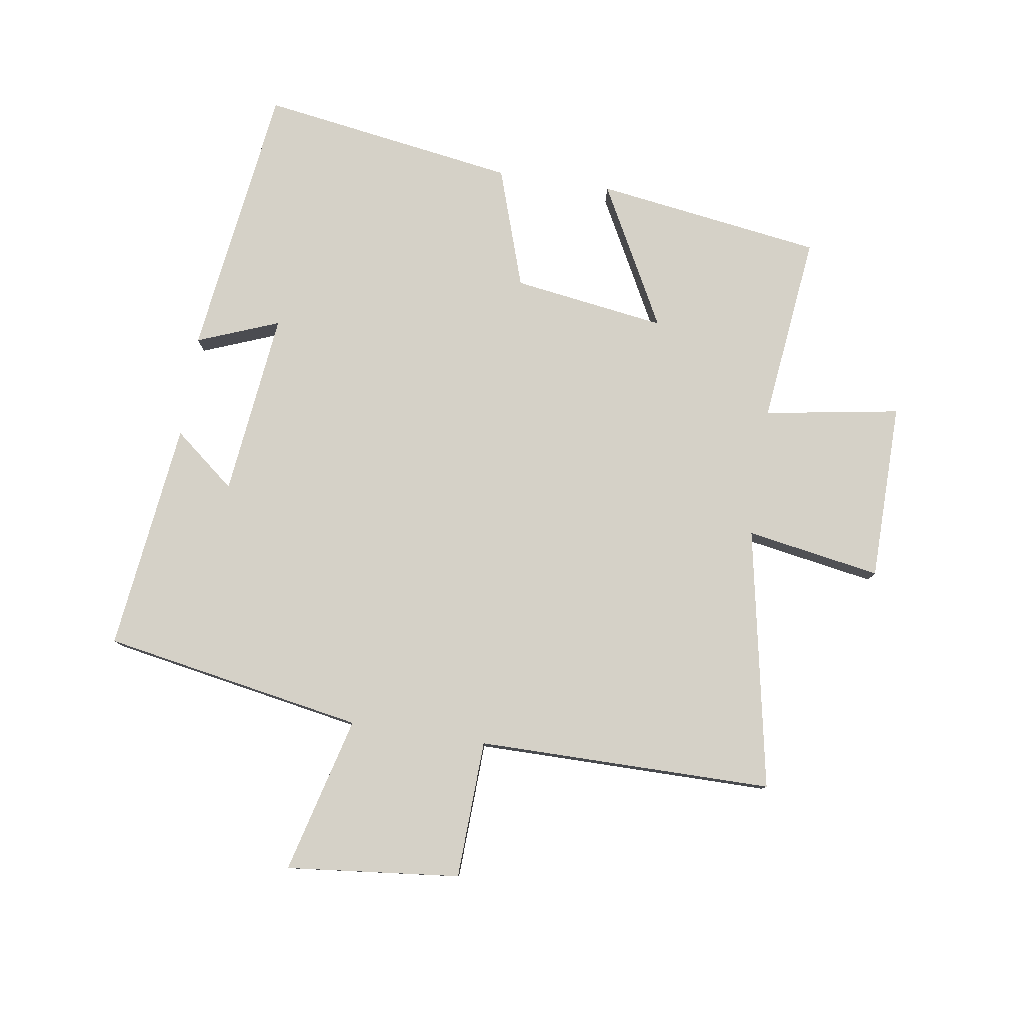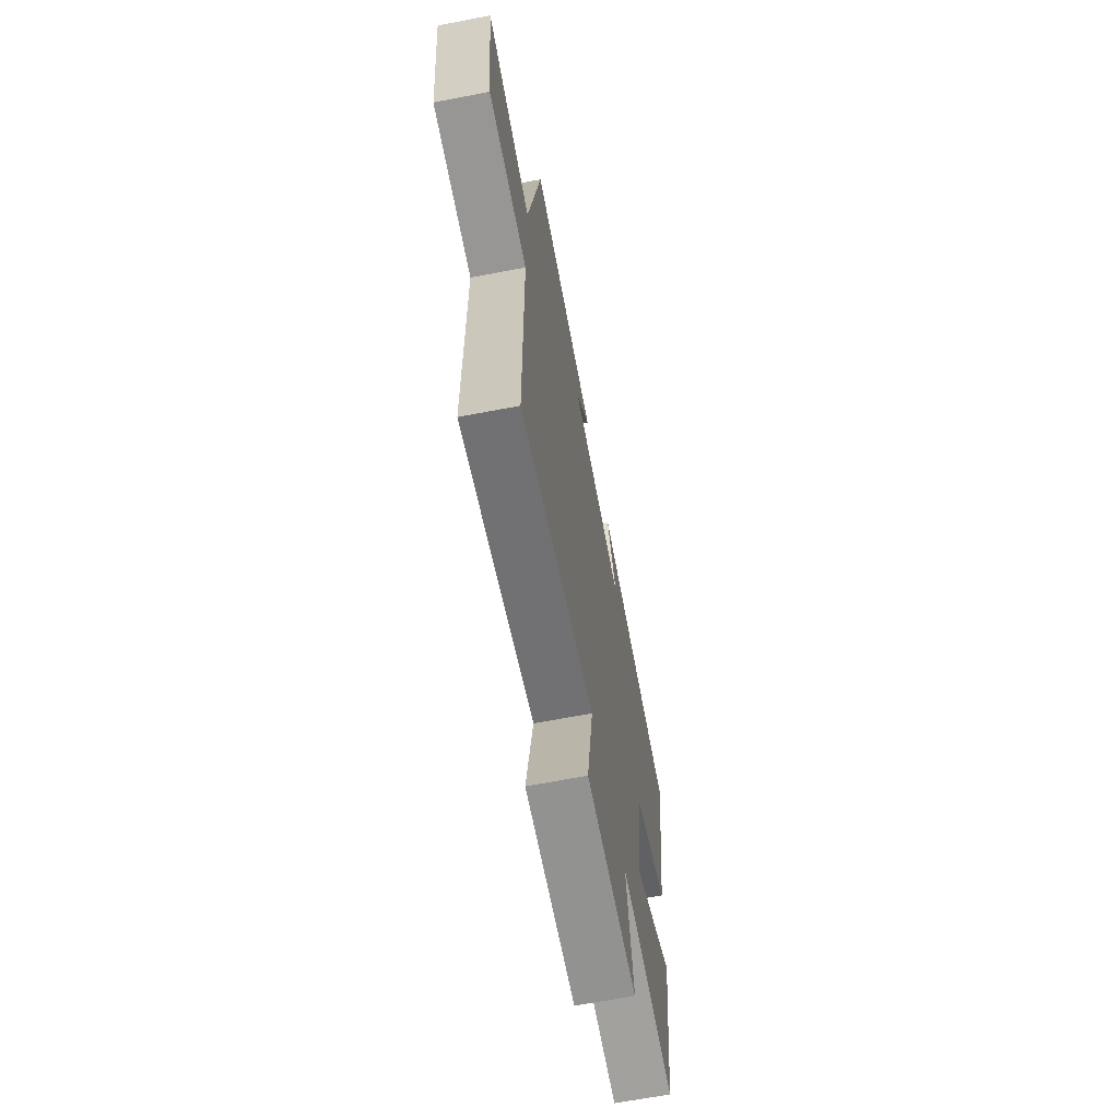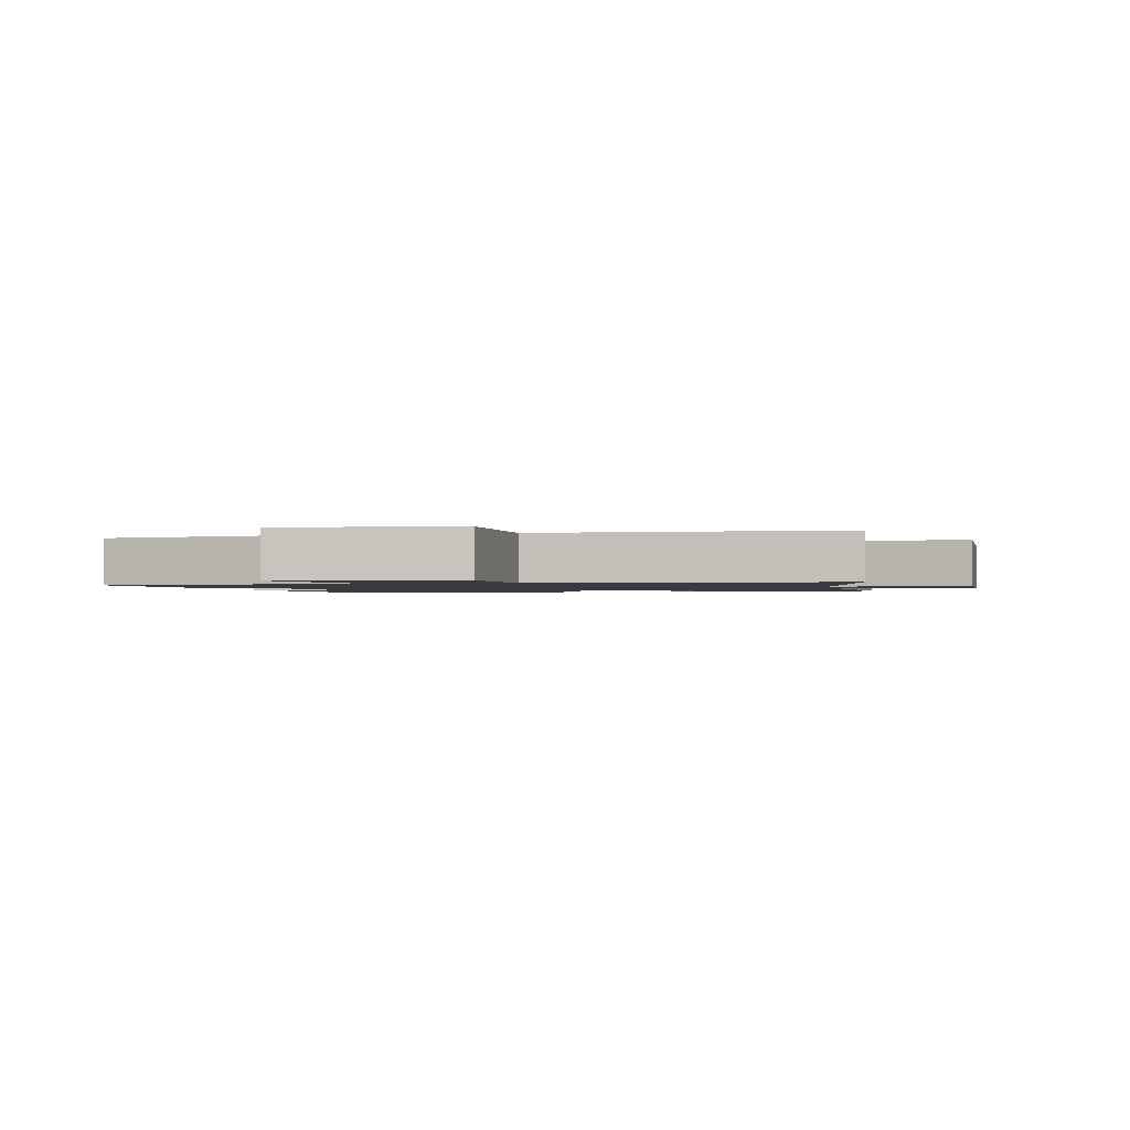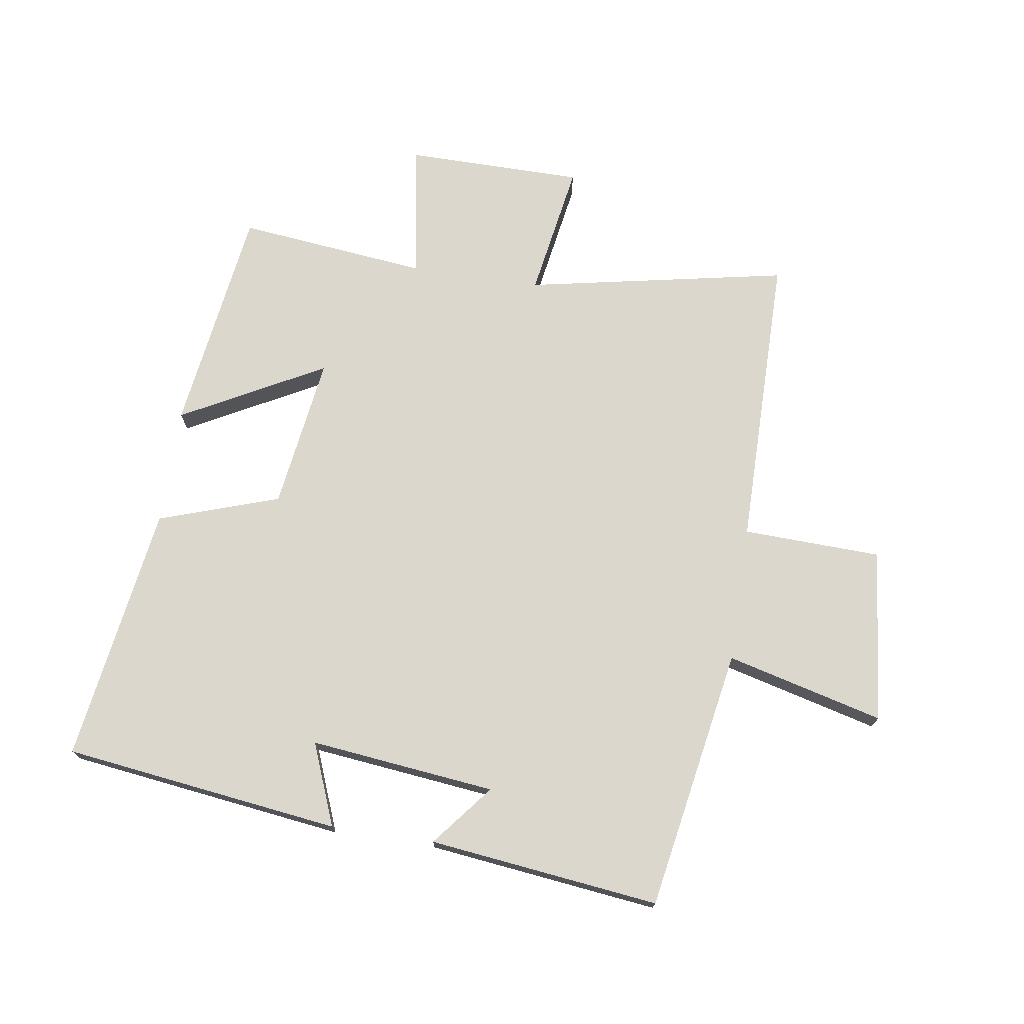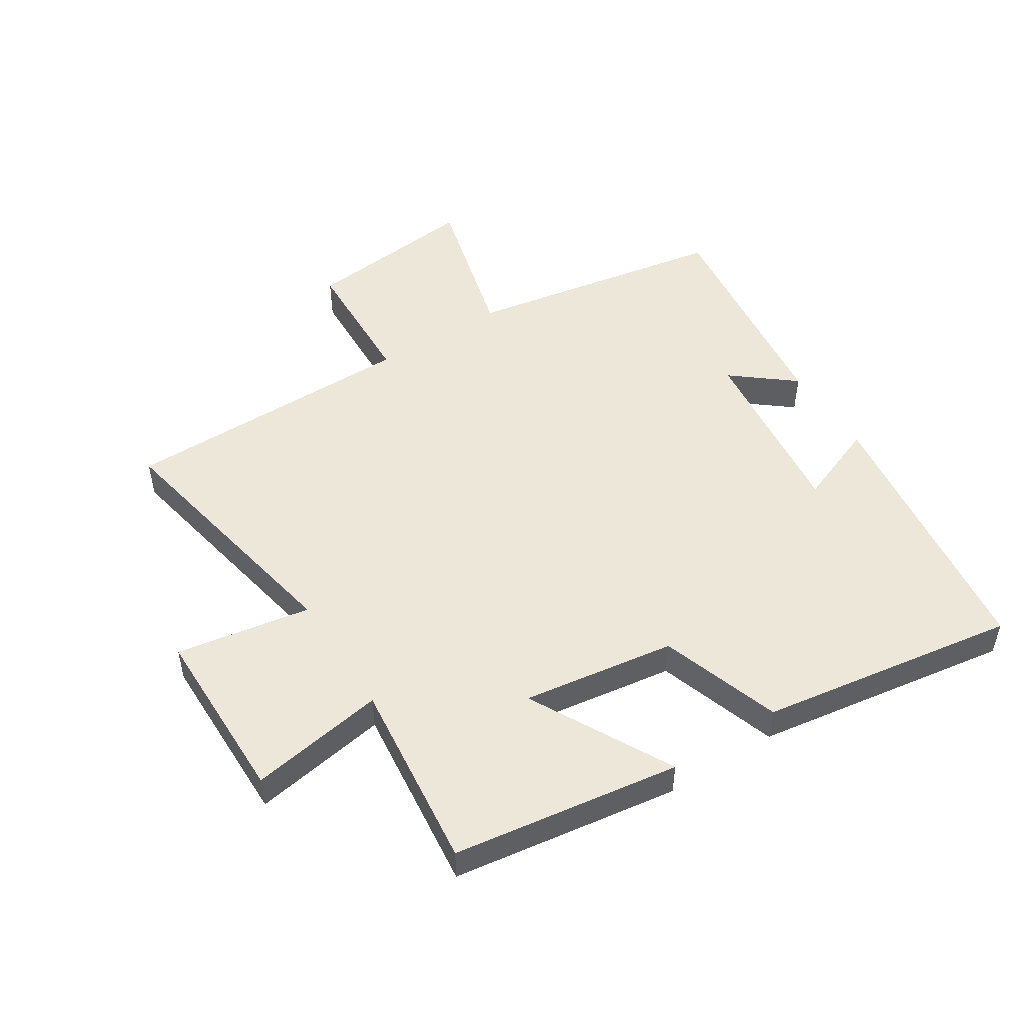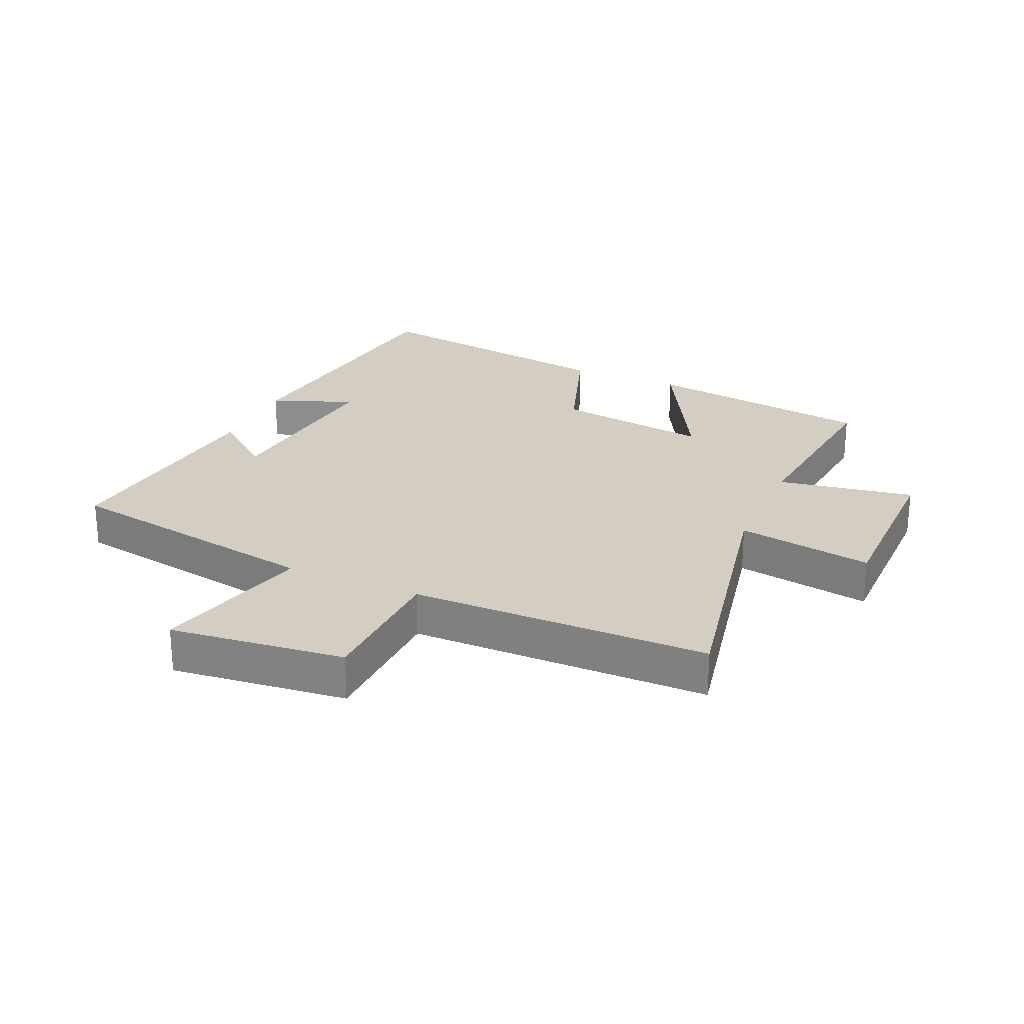
<metadata>
{"format":"obj","ext":"obj","renderer":"f3d","projection":"perspective","resolution":1024,"background":"white","views":[{"elev":79.5,"azim":98.8,"up":"+Y"},{"elev":-65.9,"azim":100.9,"up":"+Z"},{"elev":-1.4,"azim":101.3,"up":"+Y"},{"elev":73.3,"azim":8.5,"up":"+Y"},{"elev":50.2,"azim":-122.5,"up":"+Y"},{"elev":25.1,"azim":113.6,"up":"+Y"}]}
</metadata>
<code>
v 0.425 0.07 0.545
v 0.5 0.07 0.122
v 0.754 0.07 0.188
v 0.724 0.07 -0.094
v 0.5 0.07 -0.102
v 0.499 0.07 -0.582
v 0.075 0.07 -0.5
v 0.112 0.07 -0.718
v -0.176 0.07 -0.72
v -0.139 0.07 -0.5
v -0.447 0.07 -0.534
v -0.5 0.07 -0.166
v -0.269 0.07 -0.289
v -0.305 0.07 -0.041
v -0.5 0.07 0.024
v -0.564 0.07 0.441
v -0.116 0.07 0.5
v -0.168 0.07 0.367
v 0.132 0.07 0.401
v 0.052 0.07 0.5
v 0.425 0 0.545
v 0.5 0 0.122
v 0.754 0 0.188
v 0.724 0 -0.094
v 0.5 0 -0.102
v 0.499 0 -0.582
v 0.075 0 -0.5
v 0.112 0 -0.718
v -0.176 0 -0.72
v -0.139 0 -0.5
v -0.447 0 -0.534
v -0.5 0 -0.166
v -0.269 0 -0.289
v -0.305 0 -0.041
v -0.5 0 0.024
v -0.564 0 0.441
v -0.116 0 0.5
v -0.168 0 0.367
v 0.132 0 0.401
v 0.052 0 0.5
f 19 20 1 2
f 18 19 2
f 15 16 17 18
f 14 15 18 2
f 13 14 2
f 10 11 12 13
f 10 13 2 3
f 7 8 9 10
f 7 10 3
f 5 6 7
f 5 7 3
f 3 4 5
f 22 21 40 39
f 22 39 38
f 38 37 36 35
f 22 38 35 34
f 22 34 33
f 33 32 31 30
f 23 22 33 30
f 30 29 28 27
f 23 30 27
f 27 26 25
f 23 27 25
f 25 24 23
f 1 21 22 2
f 2 22 23 3
f 3 23 24 4
f 4 24 25 5
f 5 25 26 6
f 6 26 27 7
f 7 27 28 8
f 8 28 29 9
f 9 29 30 10
f 10 30 31 11
f 11 31 32 12
f 12 32 33 13
f 13 33 34 14
f 14 34 35 15
f 15 35 36 16
f 16 36 37 17
f 17 37 38 18
f 18 38 39 19
f 19 39 40 20
f 20 40 21 1

</code>
